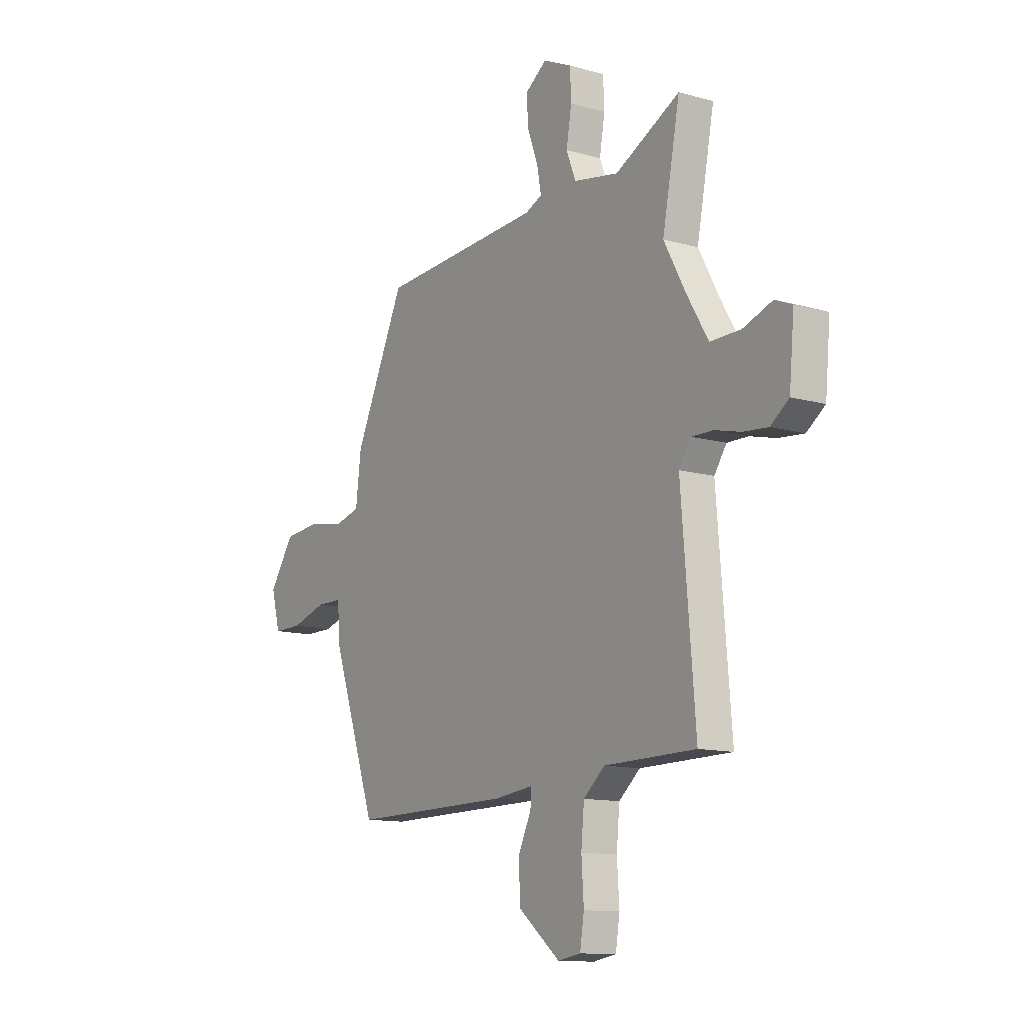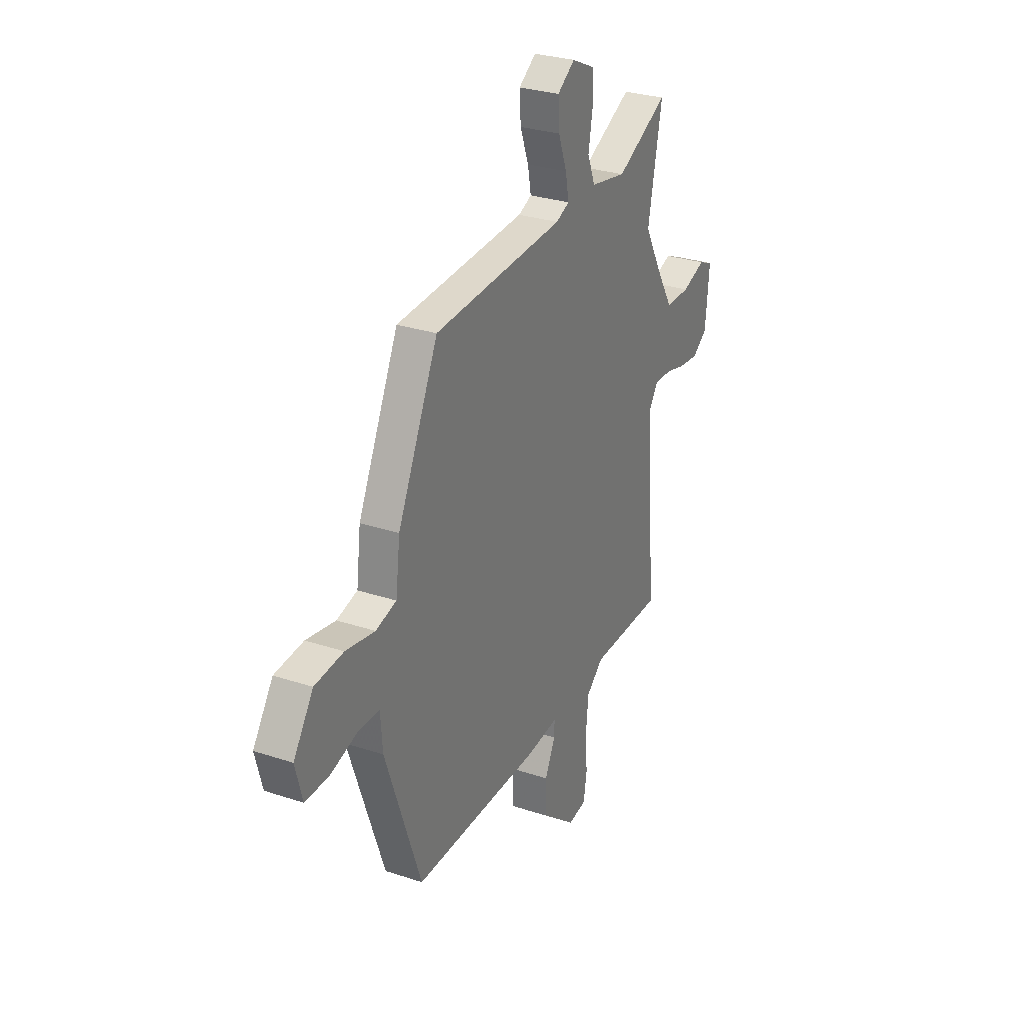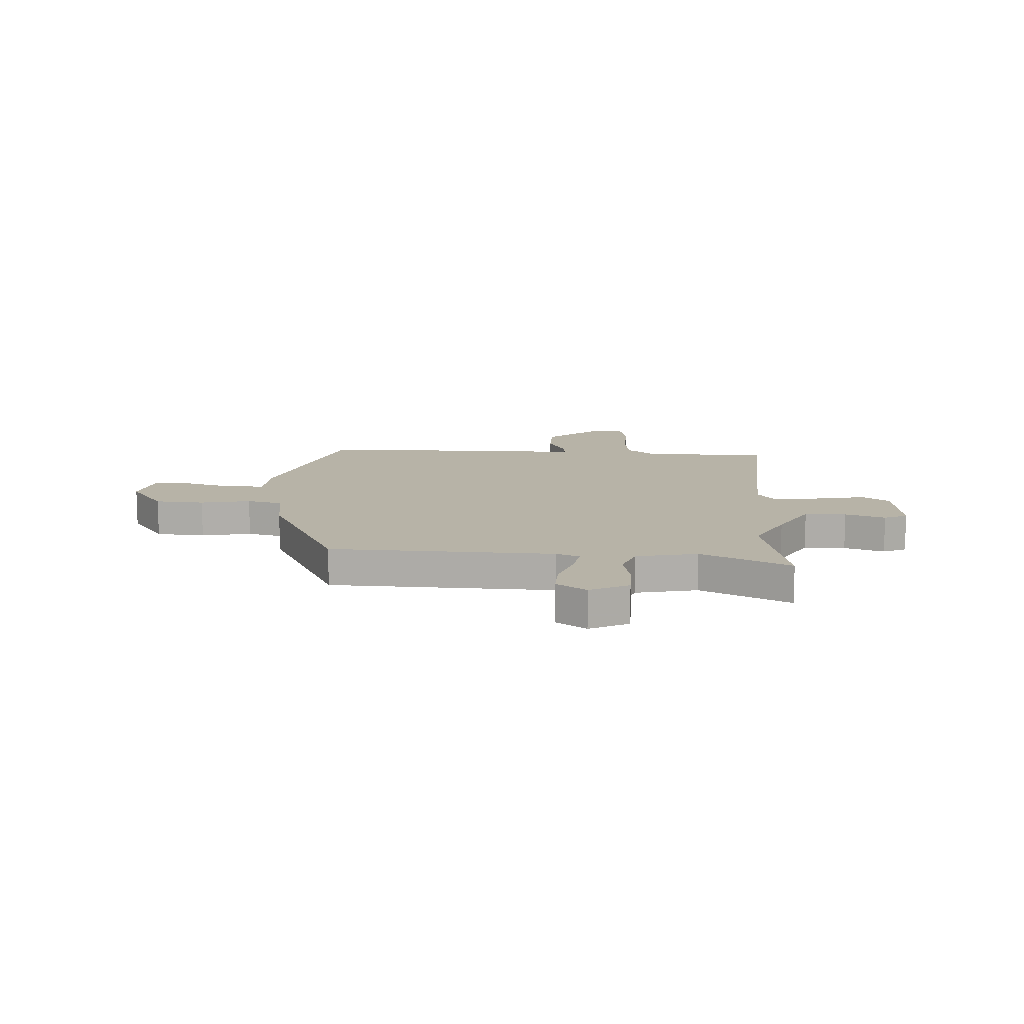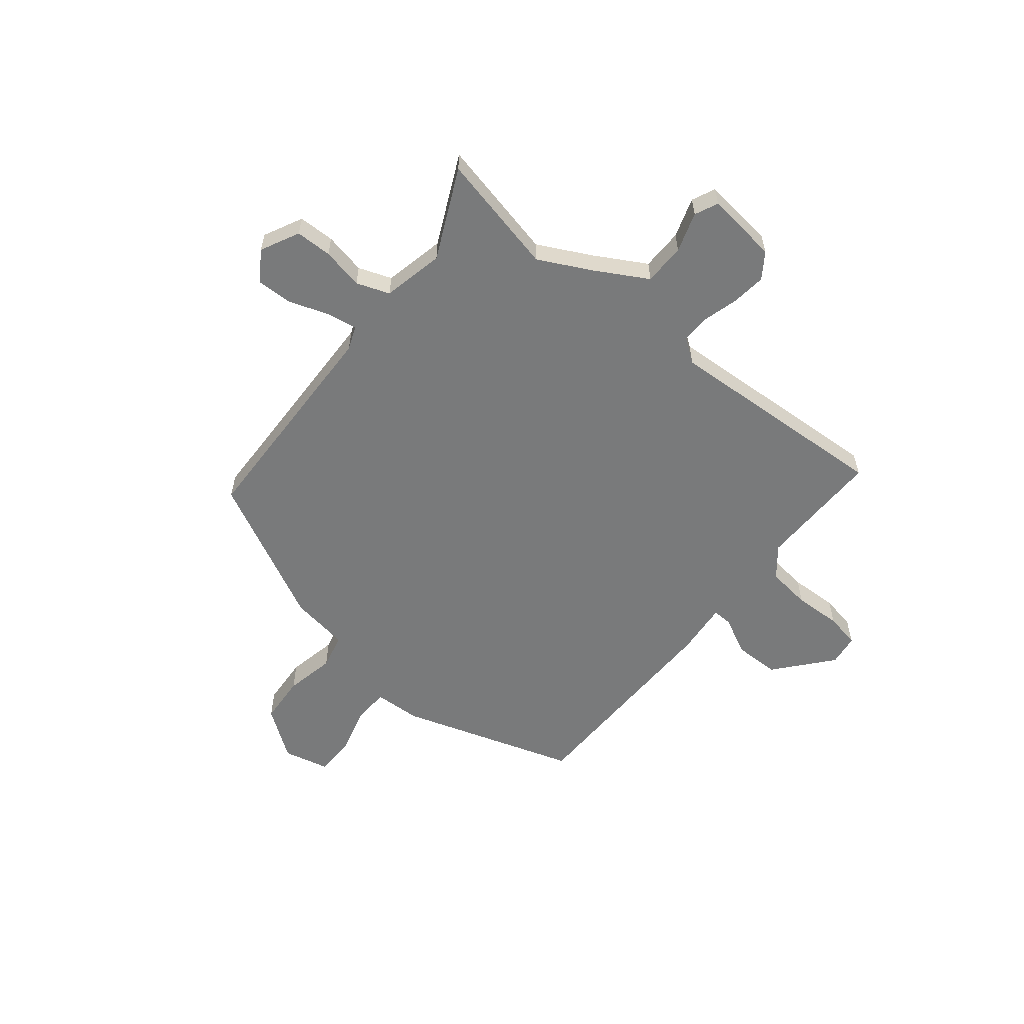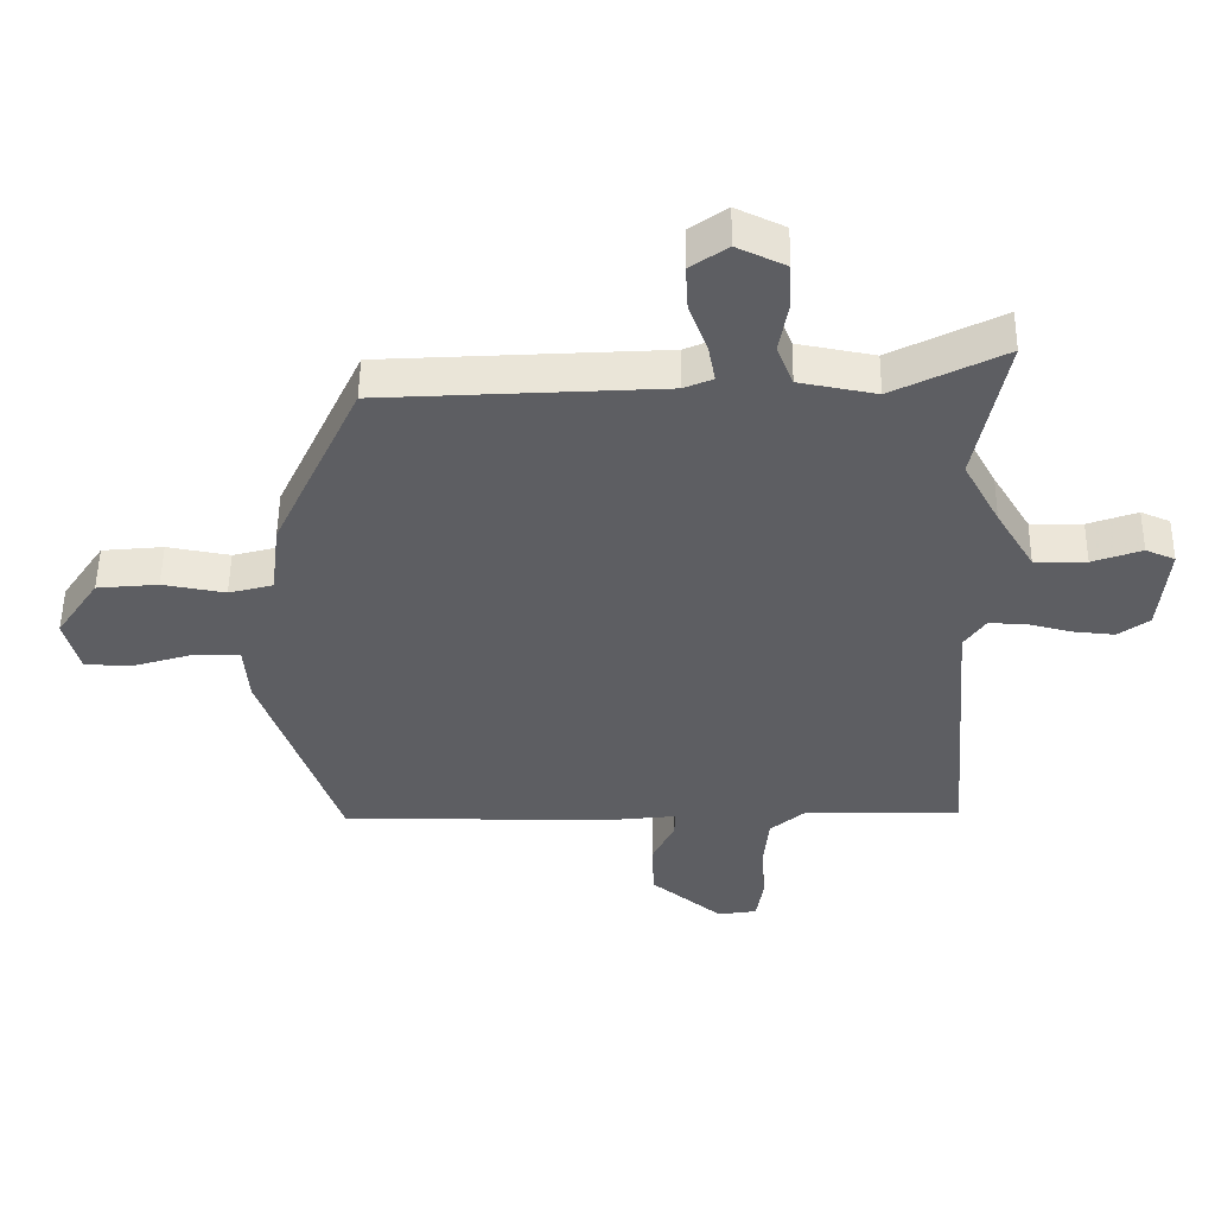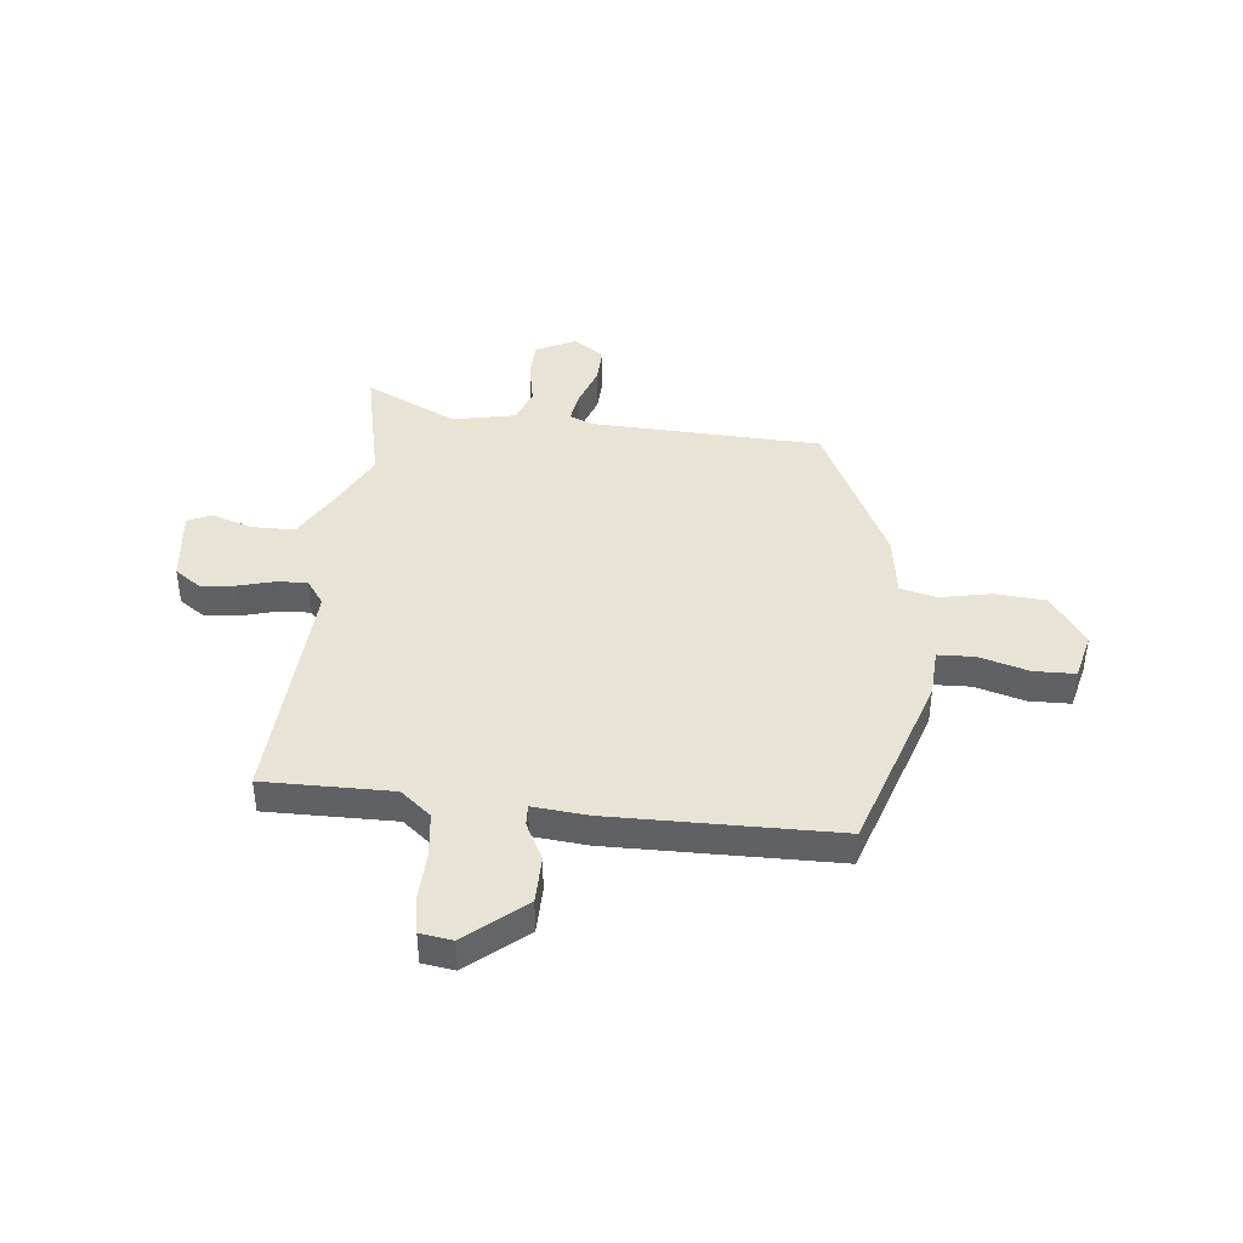
<metadata>
{"format":"obj","ext":"obj","renderer":"f3d","projection":"perspective","resolution":1024,"background":"white","views":[{"elev":-12.2,"azim":56.2,"up":"+Z"},{"elev":29.0,"azim":-63.7,"up":"+Z"},{"elev":12.6,"azim":1.8,"up":"+Y"},{"elev":-58.0,"azim":49.5,"up":"+Y"},{"elev":51.6,"azim":0.7,"up":"+Z"},{"elev":42.1,"azim":-175.2,"up":"+Y"}]}
</metadata>
<code>
v -0.344 0.07 0.499
v 0.085 0.07 0.524
v 0.129 0.07 0.543
v 0.118 0.07 0.602
v 0.09 0.07 0.677
v 0.086 0.07 0.746
v 0.143 0.07 0.786
v 0.218 0.07 0.751
v 0.221 0.07 0.681
v 0.207 0.07 0.601
v 0.232 0.07 0.538
v 0.35 0.07 0.516
v 0.52 0.07 0.602
v 0.474 0.07 0.367
v 0.529 0.07 0.266
v 0.587 0.07 0.17
v 0.667 0.07 0.171
v 0.743 0.07 0.198
v 0.788 0.07 0.179
v 0.775 0.07 0.04
v 0.727 0.07 0.005
v 0.662 0.07 0.011
v 0.594 0.07 0.028
v 0.538 0.07 0.029
v 0.506 0.07 -0.018
v 0.542 0.07 -0.456
v 0.302 0.07 -0.459
v 0.246 0.07 -0.507
v 0.238 0.07 -0.592
v 0.244 0.07 -0.683
v 0.233 0.07 -0.75
v 0.173 0.07 -0.76
v 0.063 0.07 -0.672
v 0.06 0.07 -0.584
v 0.094 0.07 -0.513
v 0.095 0.07 -0.474
v -0.008 0.07 -0.486
v -0.429 0.07 -0.49
v -0.547 0.07 -0.155
v -0.554 0.07 -0.065
v -0.622 0.07 -0.064
v -0.714 0.07 -0.092
v -0.791 0.07 -0.092
v -0.814 0.07 -0.005
v -0.749 0.07 0.091
v -0.655 0.07 0.1
v -0.559 0.07 0.083
v -0.491 0.07 0.101
v -0.477 0.07 0.215
v -0.344 0 0.499
v 0.085 0 0.524
v 0.129 0 0.543
v 0.118 0 0.602
v 0.09 0 0.677
v 0.086 0 0.746
v 0.143 0 0.786
v 0.218 0 0.751
v 0.221 0 0.681
v 0.207 0 0.601
v 0.232 0 0.538
v 0.35 0 0.516
v 0.52 0 0.602
v 0.474 0 0.367
v 0.529 0 0.266
v 0.587 0 0.17
v 0.667 0 0.171
v 0.743 0 0.198
v 0.788 0 0.179
v 0.775 0 0.04
v 0.727 0 0.005
v 0.662 0 0.011
v 0.594 0 0.028
v 0.538 0 0.029
v 0.506 0 -0.018
v 0.542 0 -0.456
v 0.302 0 -0.459
v 0.246 0 -0.507
v 0.238 0 -0.592
v 0.244 0 -0.683
v 0.233 0 -0.75
v 0.173 0 -0.76
v 0.063 0 -0.672
v 0.06 0 -0.584
v 0.094 0 -0.513
v 0.095 0 -0.474
v -0.008 0 -0.486
v -0.429 0 -0.49
v -0.547 0 -0.155
v -0.554 0 -0.065
v -0.622 0 -0.064
v -0.714 0 -0.092
v -0.791 0 -0.092
v -0.814 0 -0.005
v -0.749 0 0.091
v -0.655 0 0.1
v -0.559 0 0.083
v -0.491 0 0.101
v -0.477 0 0.215
f 48 49 1 2
f 45 46 47
f 44 45 47
f 43 44 47
f 42 43 47
f 41 42 47
f 40 41 47 48
f 48 2 3
f 40 48 3
f 39 40 3
f 38 39 3
f 37 38 3
f 36 37 3
f 33 34 35
f 32 33 35
f 31 32 35
f 30 31 35
f 29 30 35
f 35 36 3
f 29 35 3
f 28 29 3
f 25 26 27
f 25 27 28 3
f 21 22 23
f 20 21 23
f 19 20 23
f 18 19 23
f 17 18 23
f 16 17 23 24
f 25 3 4
f 24 25 4
f 16 24 4
f 15 16 4
f 12 13 14
f 11 12 14 15
f 8 9 10
f 7 8 10
f 6 7 10
f 5 6 10
f 4 5 10
f 4 10 11
f 4 11 15
f 51 50 98 97
f 96 95 94
f 96 94 93
f 96 93 92
f 96 92 91
f 96 91 90
f 97 96 90 89
f 52 51 97
f 52 97 89
f 52 89 88
f 52 88 87
f 52 87 86
f 52 86 85
f 84 83 82
f 84 82 81
f 84 81 80
f 84 80 79
f 84 79 78
f 52 85 84
f 52 84 78
f 52 78 77
f 76 75 74
f 52 77 76 74
f 72 71 70
f 72 70 69
f 72 69 68
f 72 68 67
f 72 67 66
f 73 72 66 65
f 53 52 74
f 53 74 73
f 53 73 65
f 53 65 64
f 63 62 61
f 64 63 61 60
f 59 58 57
f 59 57 56
f 59 56 55
f 59 55 54
f 59 54 53
f 60 59 53
f 64 60 53
f 1 50 51 2
f 2 51 52 3
f 3 52 53 4
f 4 53 54 5
f 5 54 55 6
f 6 55 56 7
f 7 56 57 8
f 8 57 58 9
f 9 58 59 10
f 10 59 60 11
f 11 60 61 12
f 12 61 62 13
f 13 62 63 14
f 14 63 64 15
f 15 64 65 16
f 16 65 66 17
f 17 66 67 18
f 18 67 68 19
f 19 68 69 20
f 20 69 70 21
f 21 70 71 22
f 22 71 72 23
f 23 72 73 24
f 24 73 74 25
f 25 74 75 26
f 26 75 76 27
f 27 76 77 28
f 28 77 78 29
f 29 78 79 30
f 30 79 80 31
f 31 80 81 32
f 32 81 82 33
f 33 82 83 34
f 34 83 84 35
f 35 84 85 36
f 36 85 86 37
f 37 86 87 38
f 38 87 88 39
f 39 88 89 40
f 40 89 90 41
f 41 90 91 42
f 42 91 92 43
f 43 92 93 44
f 44 93 94 45
f 45 94 95 46
f 46 95 96 47
f 47 96 97 48
f 48 97 98 49
f 49 98 50 1

</code>
